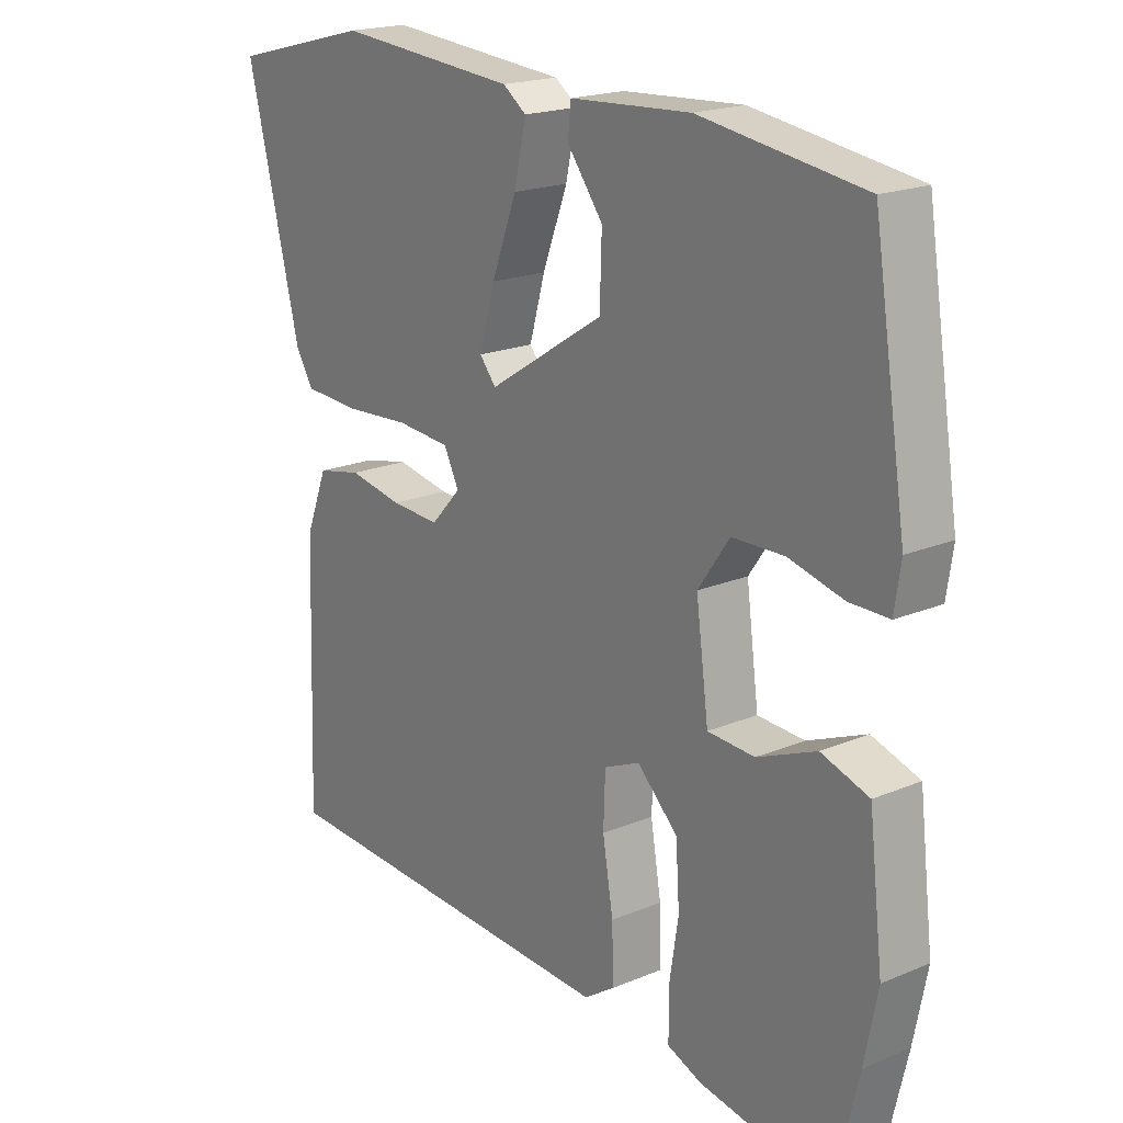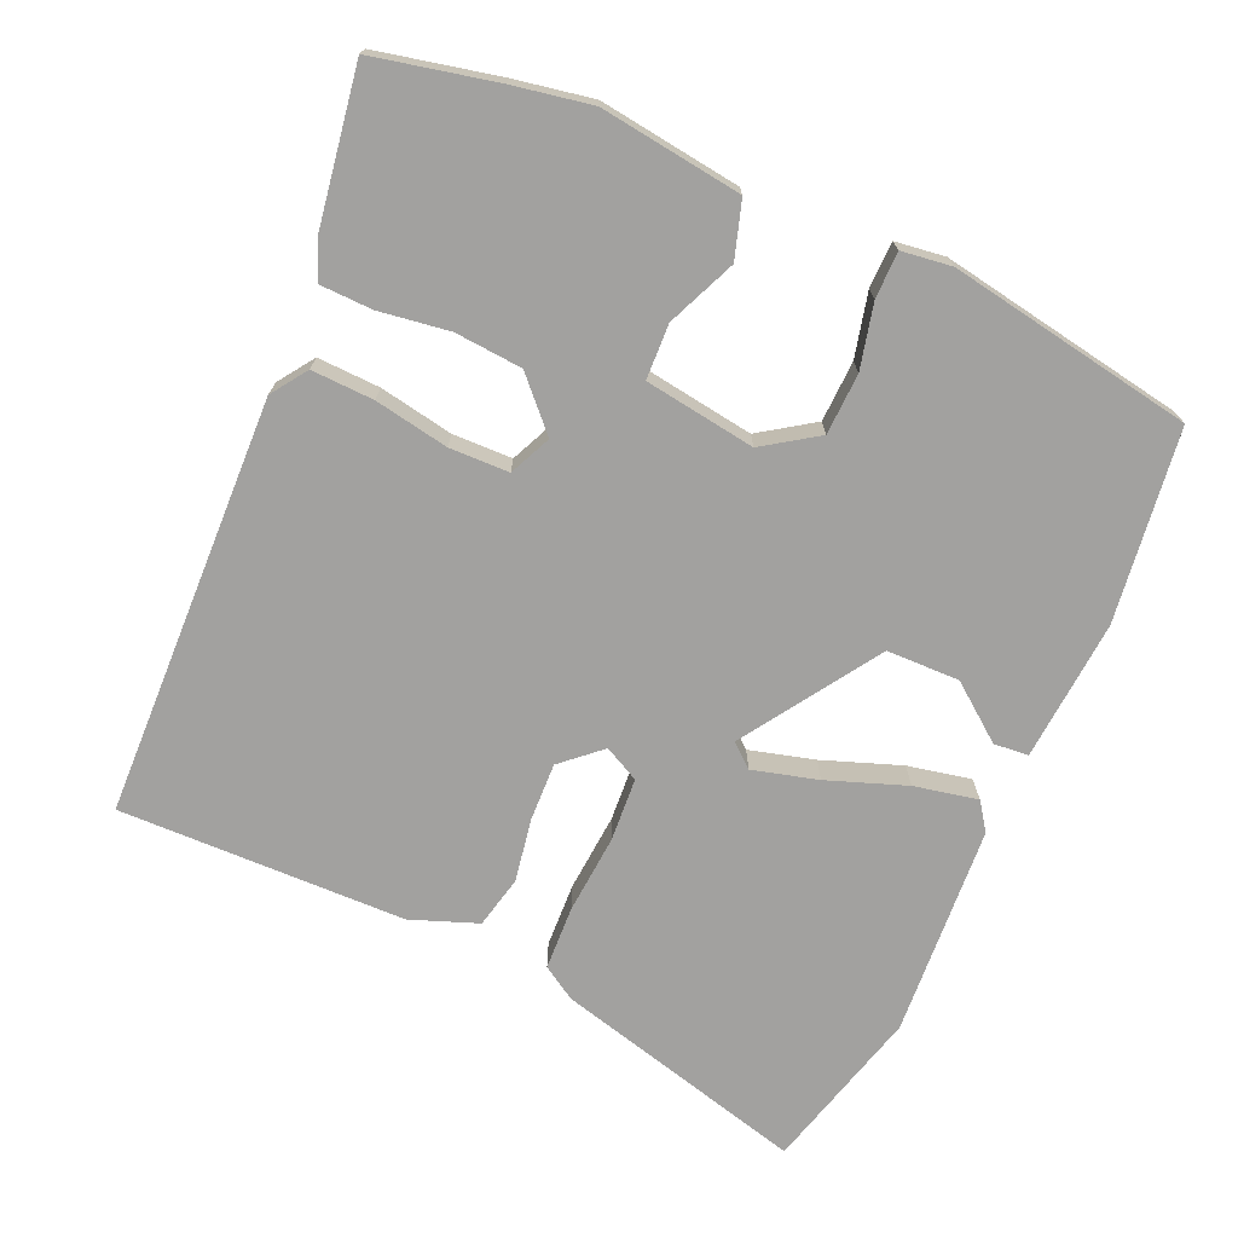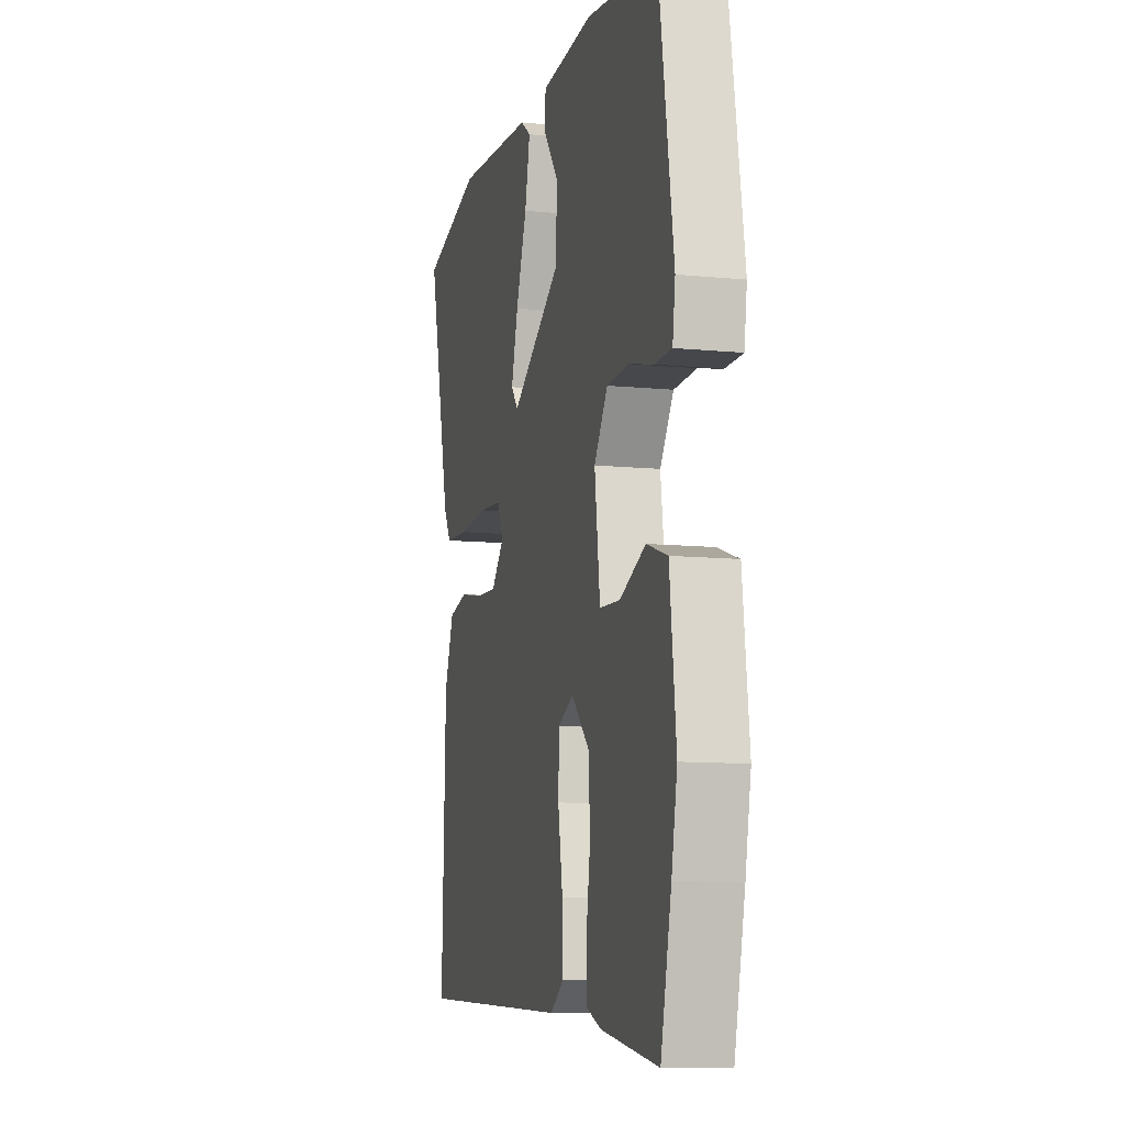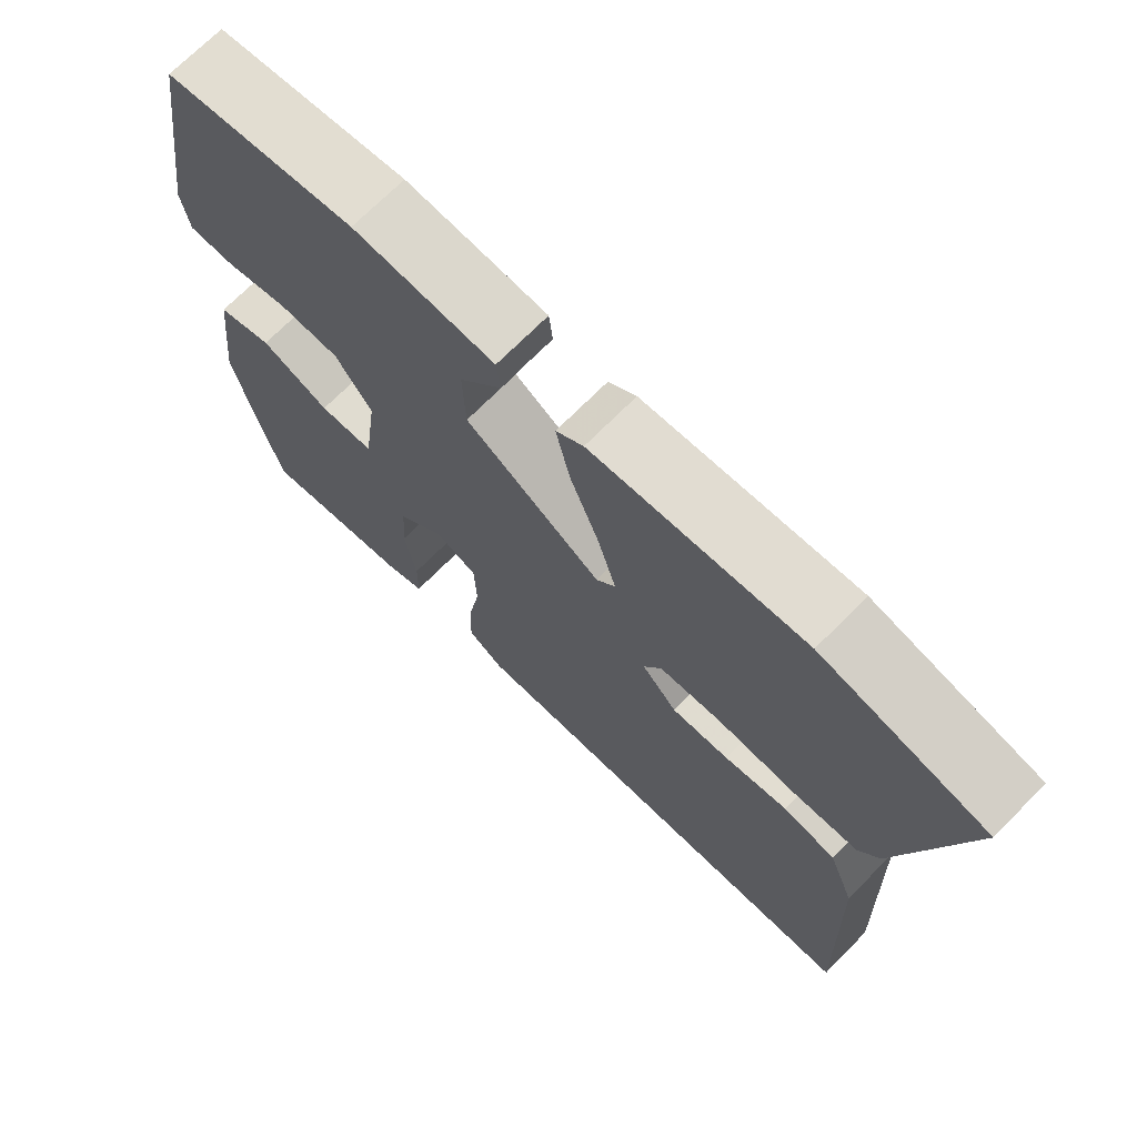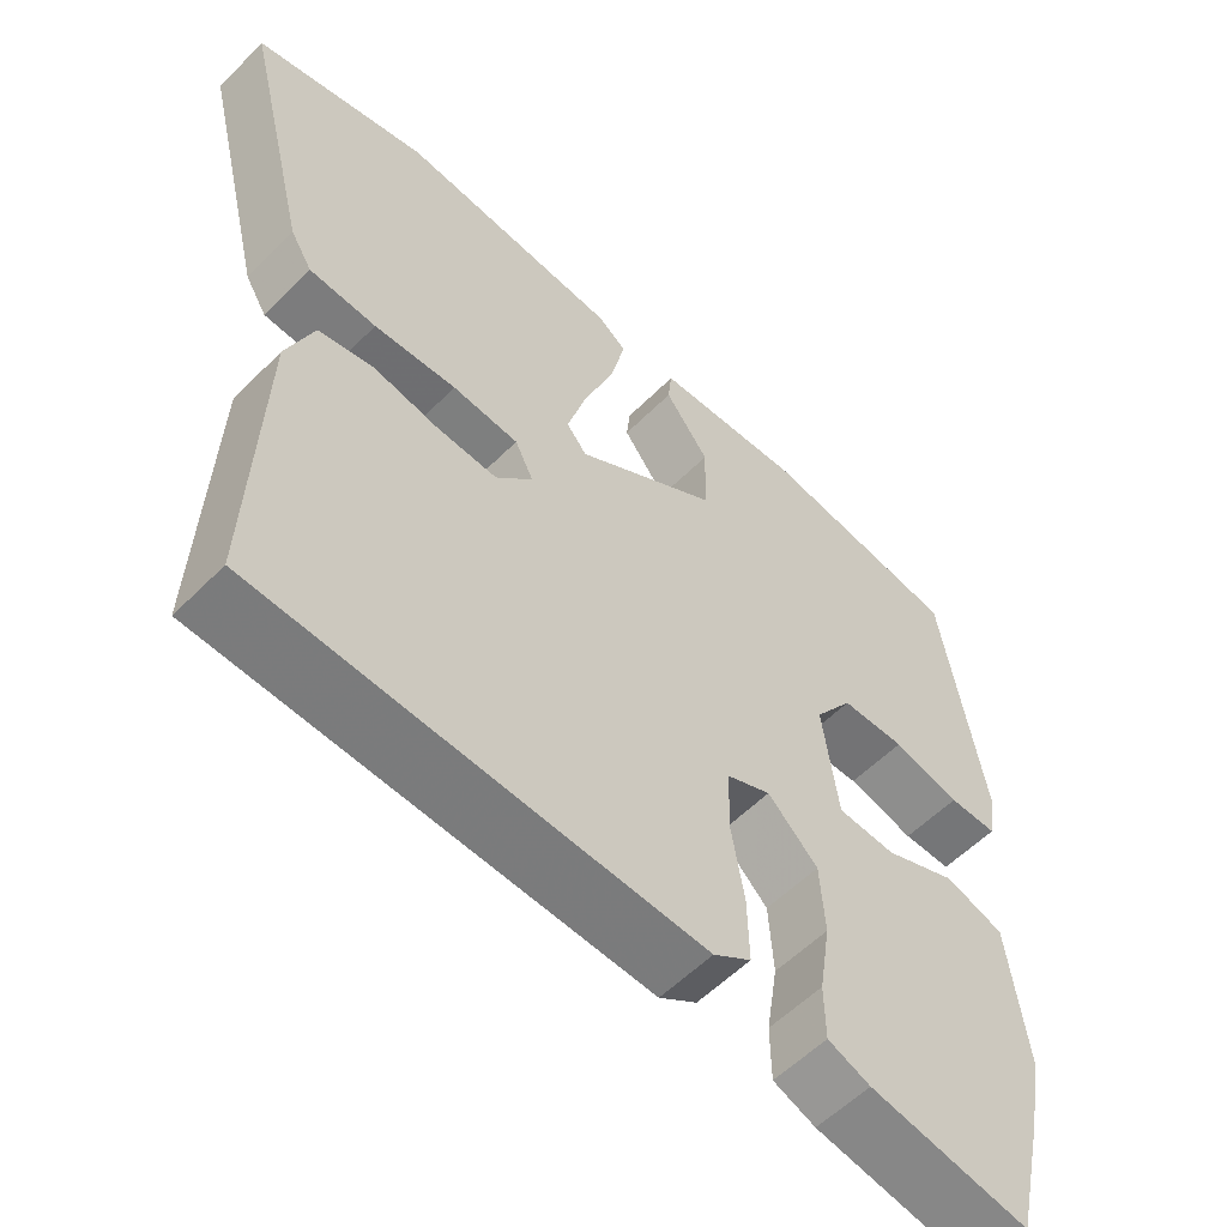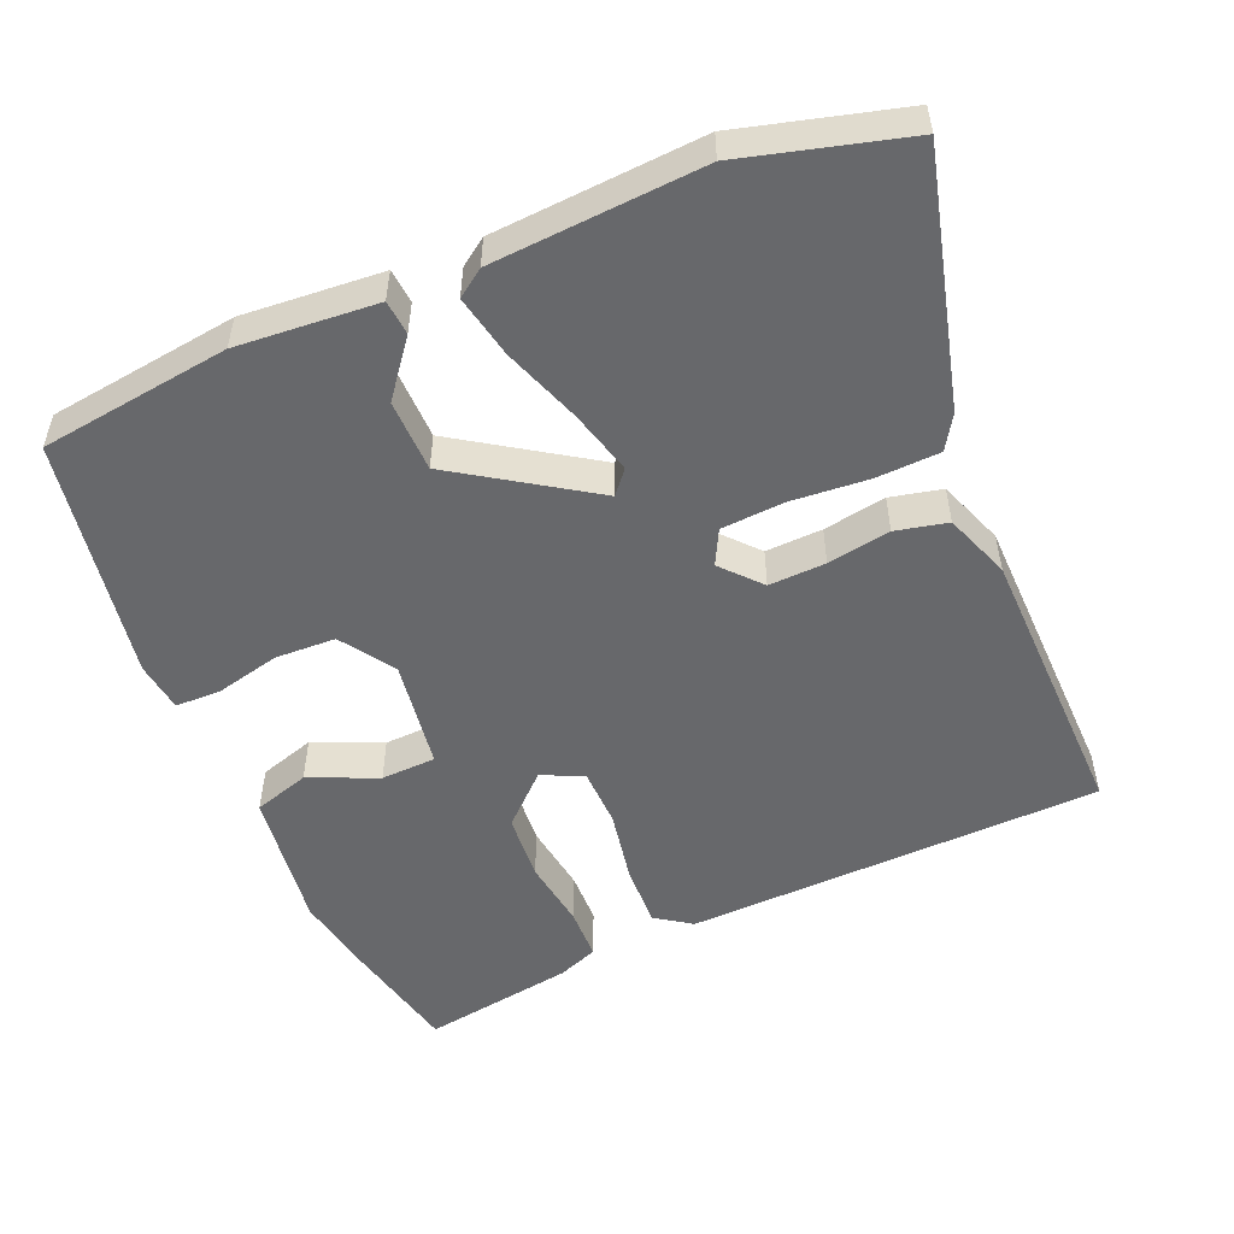
<metadata>
{"format":"obj","ext":"obj","renderer":"f3d","projection":"perspective","resolution":1024,"background":"white","views":[{"elev":19.5,"azim":-128.0,"up":"+Z"},{"elev":-72.2,"azim":-114.6,"up":"+Y"},{"elev":-10.2,"azim":-104.2,"up":"+Z"},{"elev":71.1,"azim":44.7,"up":"+Z"},{"elev":-56.8,"azim":136.1,"up":"+Z"},{"elev":-52.4,"azim":22.2,"up":"+Y"}]}
</metadata>
<code>
v -0.483 0.07 -0.572
v -0.522 0.07 -0.406
v -0.543 0.07 -0.3
v -0.52 0.07 -0.107
v -0.444 0.07 -0.082
v -0.35 0.07 -0.121
v -0.275 0.07 -0.117
v -0.255 0.07 0.034
v -0.305 0.07 0.106
v -0.388 0.07 0.108
v -0.475 0.07 0.086
v -0.538 0.07 0.086
v -0.548 0.07 0.154
v -0.495 0.07 0.488
v -0.235 0.07 0.526
v -0.043 0.07 0.514
v -0.038 0.07 0.467
v -0.095 0.07 0.391
v -0.092 0.07 0.292
v 0.093 0.07 0.174
v 0.119 0.07 0.206
v 0.094 0.07 0.294
v 0.054 0.07 0.4
v 0.035 0.07 0.486
v 0.072 0.07 0.513
v 0.359 0.07 0.536
v 0.583 0.07 0.479
v 0.498 0.07 0.134
v 0.47 0.07 0.088
v 0.383 0.07 0.083
v 0.276 0.07 0.09
v 0.19 0.07 0.083
v 0.166 0.07 0.035
v 0.214 0.07 -0.017
v 0.292 0.07 -0.013
v 0.378 0.07 0.003
v 0.449 0.07 -0.012
v 0.484 0.07 -0.102
v 0.497 0.07 -0.491
v -0.073 0.07 -0.517
v -0.122 0.07 -0.484
v -0.12 0.07 -0.399
v -0.103 0.07 -0.298
v -0.106 0.07 -0.217
v -0.163 0.07 -0.192
v -0.228 0.07 -0.255
v -0.234 0.07 -0.347
v -0.219 0.07 -0.442
v -0.22 0.07 -0.514
v -0.275 0.07 -0.536
v -0.483 0 -0.572
v -0.522 0 -0.406
v -0.543 0 -0.3
v -0.52 0 -0.107
v -0.444 0 -0.082
v -0.35 0 -0.121
v -0.275 0 -0.117
v -0.255 0 0.034
v -0.305 0 0.106
v -0.388 0 0.108
v -0.475 0 0.086
v -0.538 0 0.086
v -0.548 0 0.154
v -0.495 0 0.488
v -0.235 0 0.526
v -0.043 0 0.514
v -0.038 0 0.467
v -0.095 0 0.391
v -0.092 0 0.292
v 0.093 0 0.174
v 0.119 0 0.206
v 0.094 0 0.294
v 0.054 0 0.4
v 0.035 0 0.486
v 0.072 0 0.513
v 0.359 0 0.536
v 0.583 0 0.479
v 0.498 0 0.134
v 0.47 0 0.088
v 0.383 0 0.083
v 0.276 0 0.09
v 0.19 0 0.083
v 0.166 0 0.035
v 0.214 0 -0.017
v 0.292 0 -0.013
v 0.378 0 0.003
v 0.449 0 -0.012
v 0.484 0 -0.102
v 0.497 0 -0.491
v -0.073 0 -0.517
v -0.122 0 -0.484
v -0.12 0 -0.399
v -0.103 0 -0.298
v -0.106 0 -0.217
v -0.163 0 -0.192
v -0.228 0 -0.255
v -0.234 0 -0.347
v -0.219 0 -0.442
v -0.22 0 -0.514
v -0.275 0 -0.536
f 47 48 49 50
f 46 47 50 1
f 40 41 42 43
f 40 43 44
f 39 40 44
f 38 39 44
f 35 36 37 38
f 34 35 38 44
f 33 34 44 45
f 28 29 30 31
f 28 31 32
f 27 28 32
f 26 27 32
f 22 23 24 25
f 21 22 25 26
f 15 16 17 18
f 15 18 19
f 14 15 19
f 13 14 19 20
f 10 11 12 13
f 9 10 13 20
f 3 4 5 6
f 3 6 7
f 46 1 2 3
f 45 46 3 7
f 21 26 32 33
f 20 21 33 45
f 8 9 20
f 7 8 20 45
f 100 99 98 97
f 51 100 97 96
f 93 92 91 90
f 94 93 90
f 94 90 89
f 94 89 88
f 88 87 86 85
f 94 88 85 84
f 95 94 84 83
f 81 80 79 78
f 82 81 78
f 82 78 77
f 82 77 76
f 75 74 73 72
f 76 75 72 71
f 68 67 66 65
f 69 68 65
f 69 65 64
f 70 69 64 63
f 63 62 61 60
f 70 63 60 59
f 56 55 54 53
f 57 56 53
f 53 52 51 96
f 57 53 96 95
f 83 82 76 71
f 95 83 71 70
f 70 59 58
f 95 70 58 57
f 1 51 52 2
f 2 52 53 3
f 3 53 54 4
f 4 54 55 5
f 5 55 56 6
f 6 56 57 7
f 7 57 58 8
f 8 58 59 9
f 9 59 60 10
f 10 60 61 11
f 11 61 62 12
f 12 62 63 13
f 13 63 64 14
f 14 64 65 15
f 15 65 66 16
f 16 66 67 17
f 17 67 68 18
f 18 68 69 19
f 19 69 70 20
f 20 70 71 21
f 21 71 72 22
f 22 72 73 23
f 23 73 74 24
f 24 74 75 25
f 25 75 76 26
f 26 76 77 27
f 27 77 78 28
f 28 78 79 29
f 29 79 80 30
f 30 80 81 31
f 31 81 82 32
f 32 82 83 33
f 33 83 84 34
f 34 84 85 35
f 35 85 86 36
f 36 86 87 37
f 37 87 88 38
f 38 88 89 39
f 39 89 90 40
f 40 90 91 41
f 41 91 92 42
f 42 92 93 43
f 43 93 94 44
f 44 94 95 45
f 45 95 96 46
f 46 96 97 47
f 47 97 98 48
f 48 98 99 49
f 49 99 100 50
f 50 100 51 1

</code>
